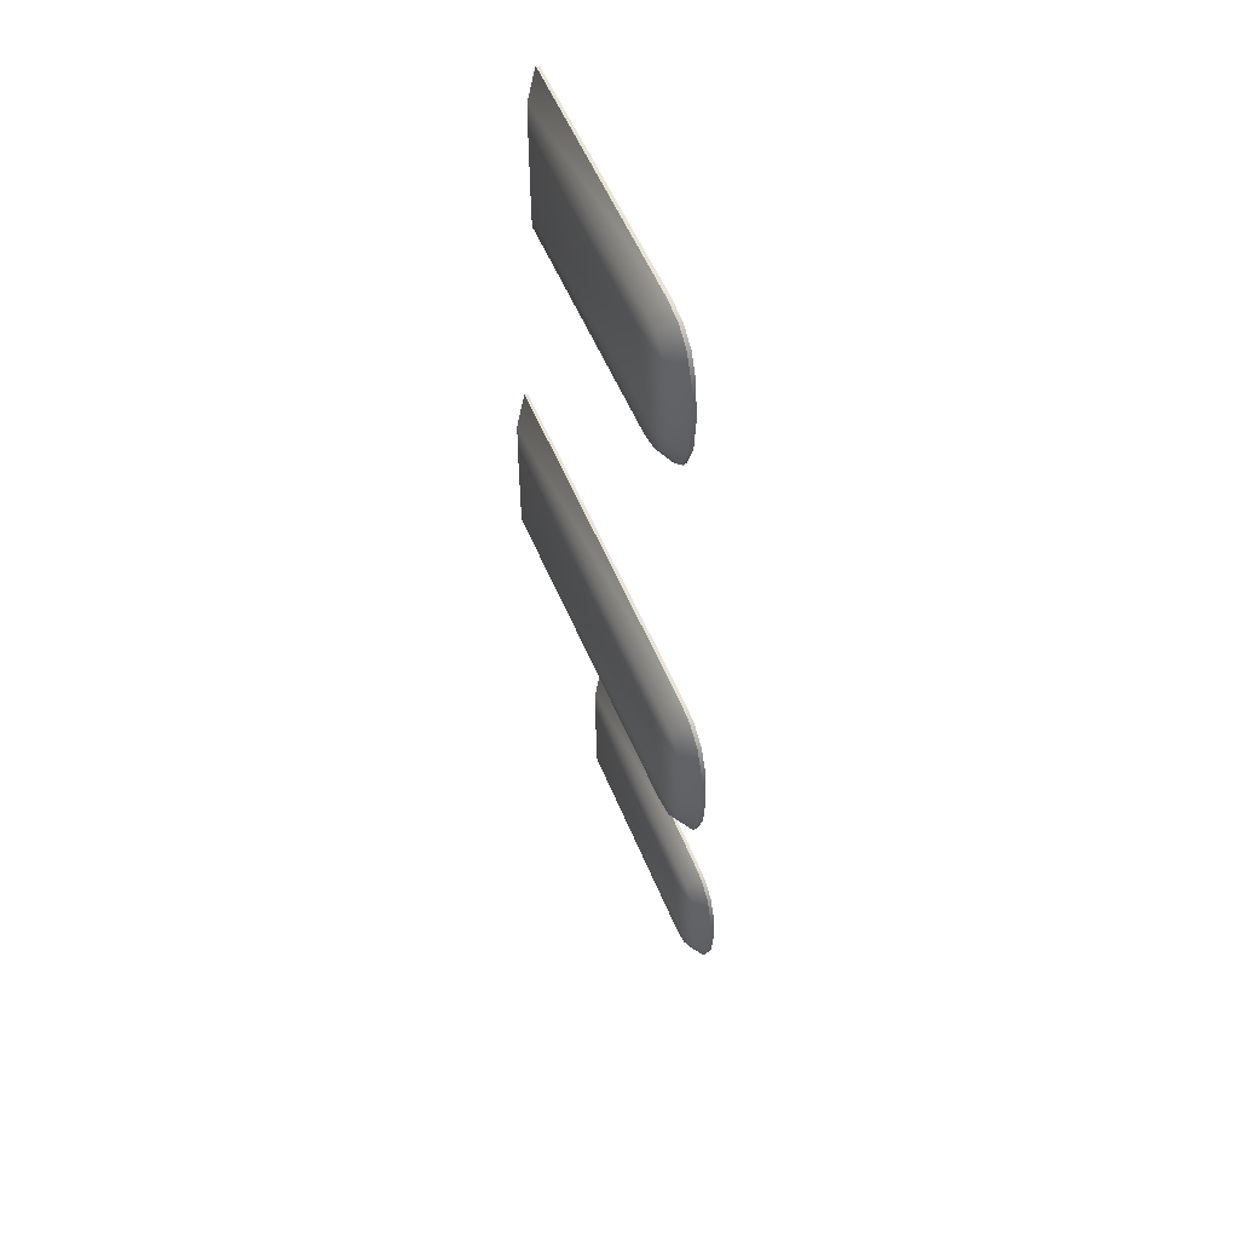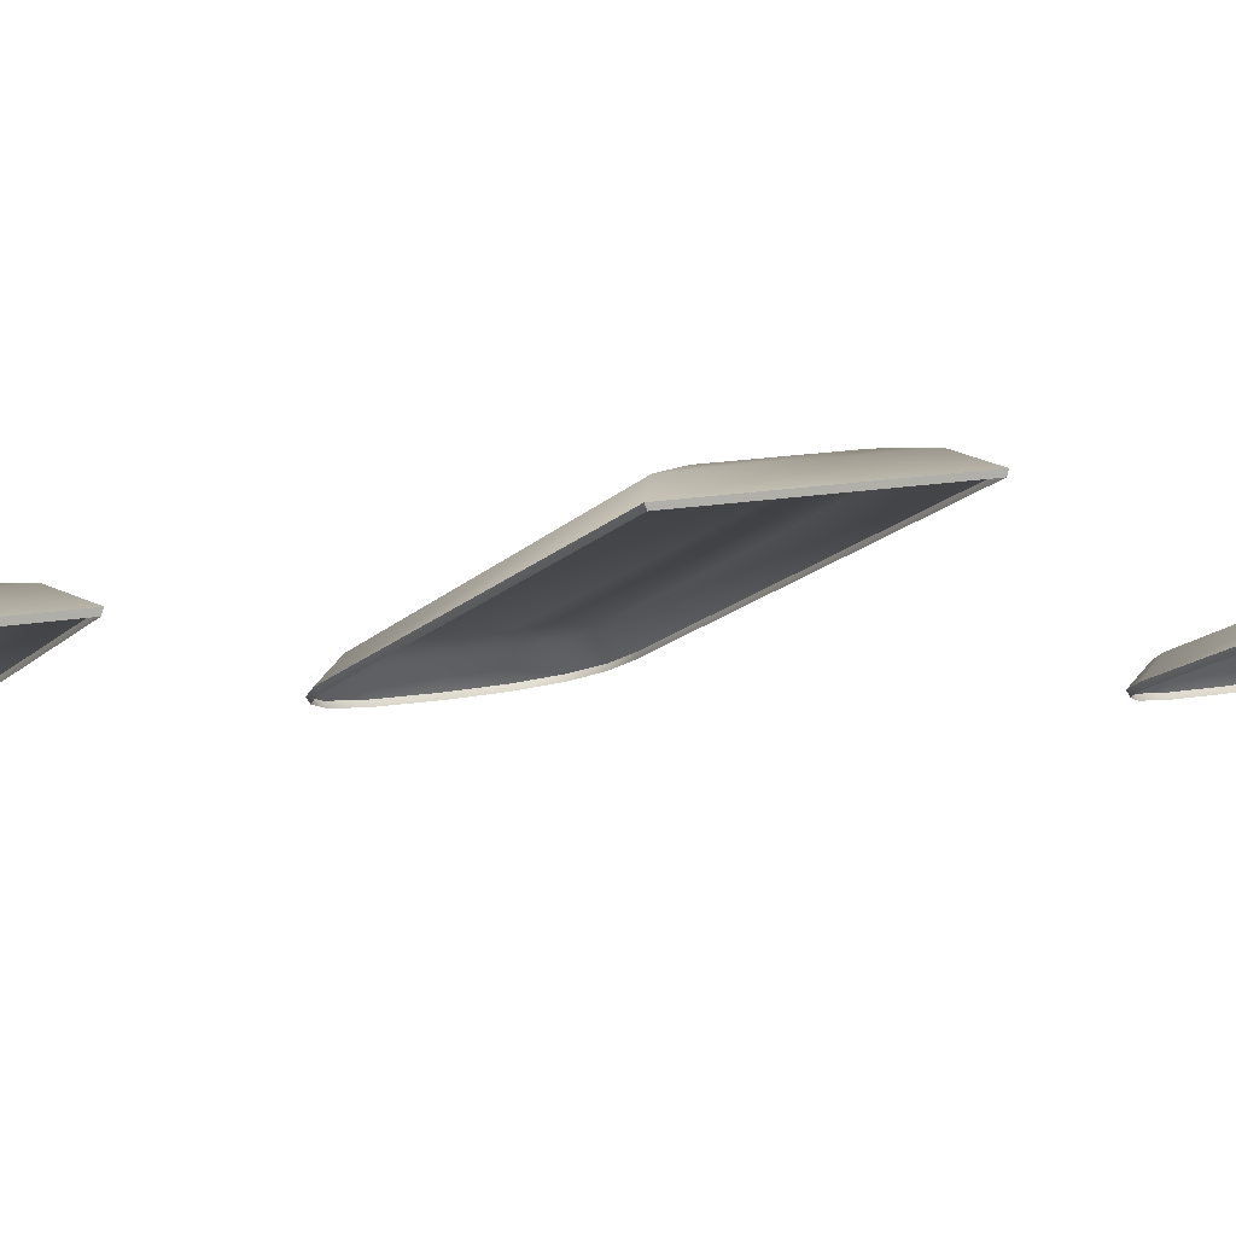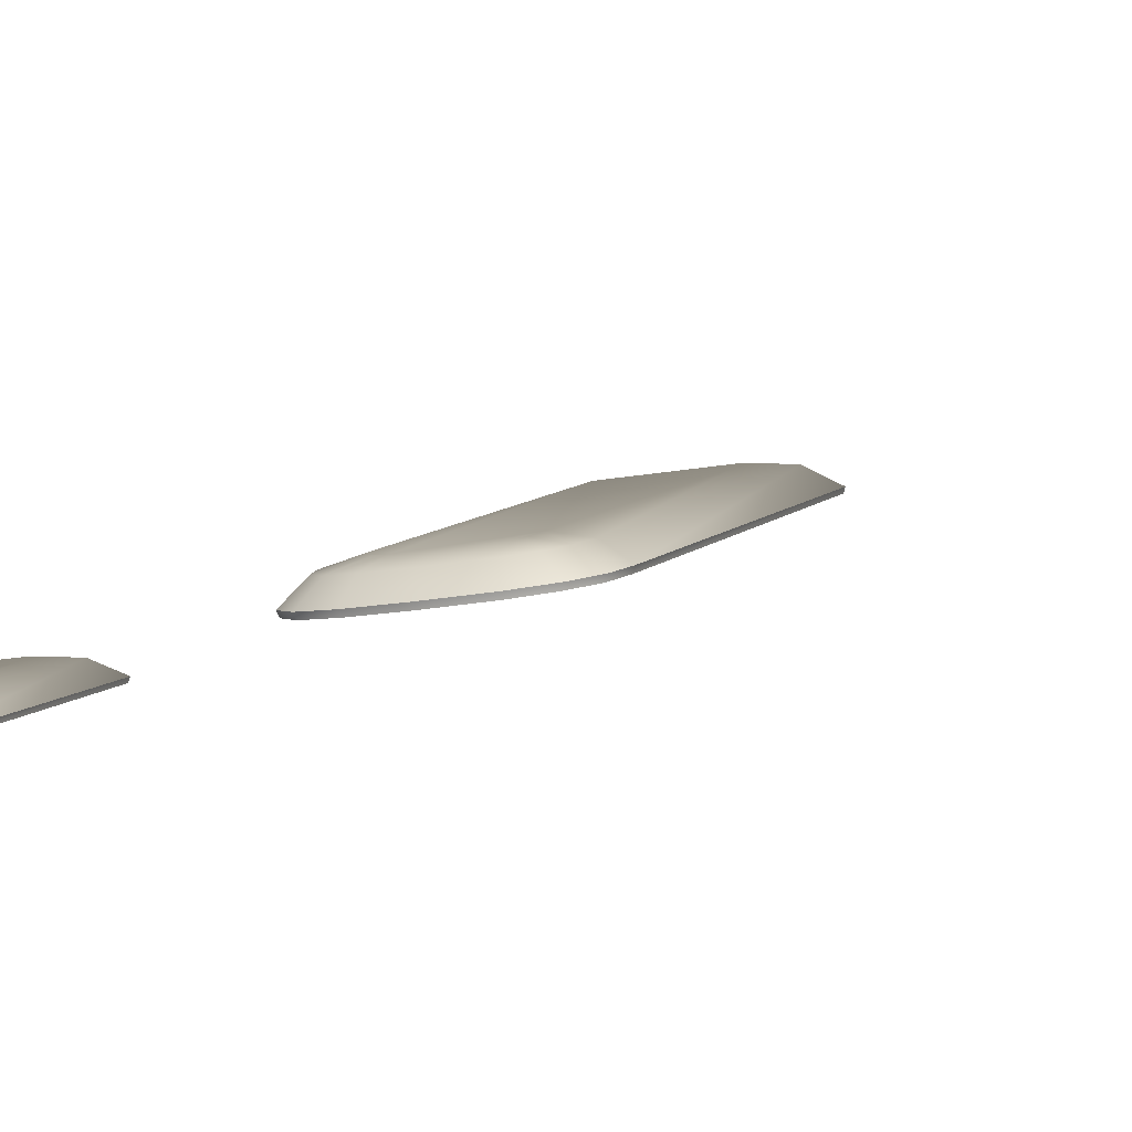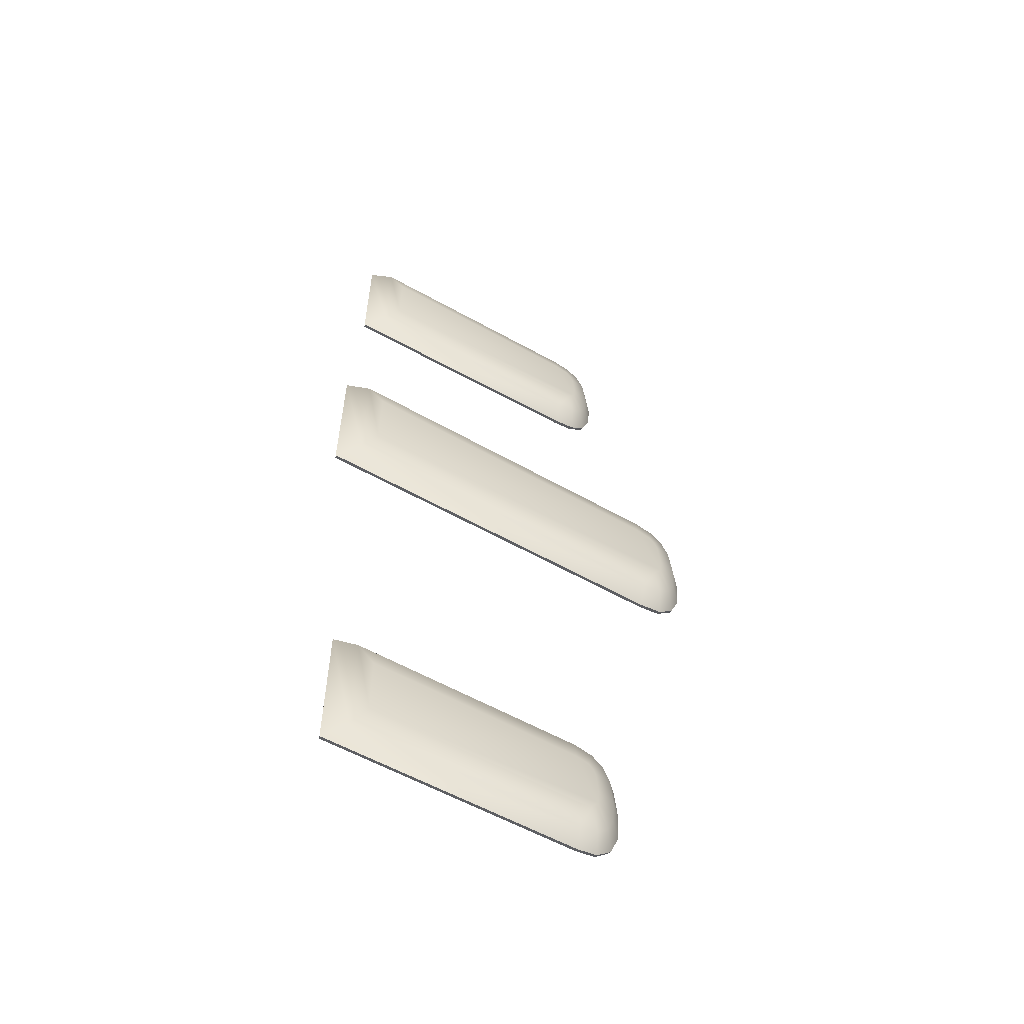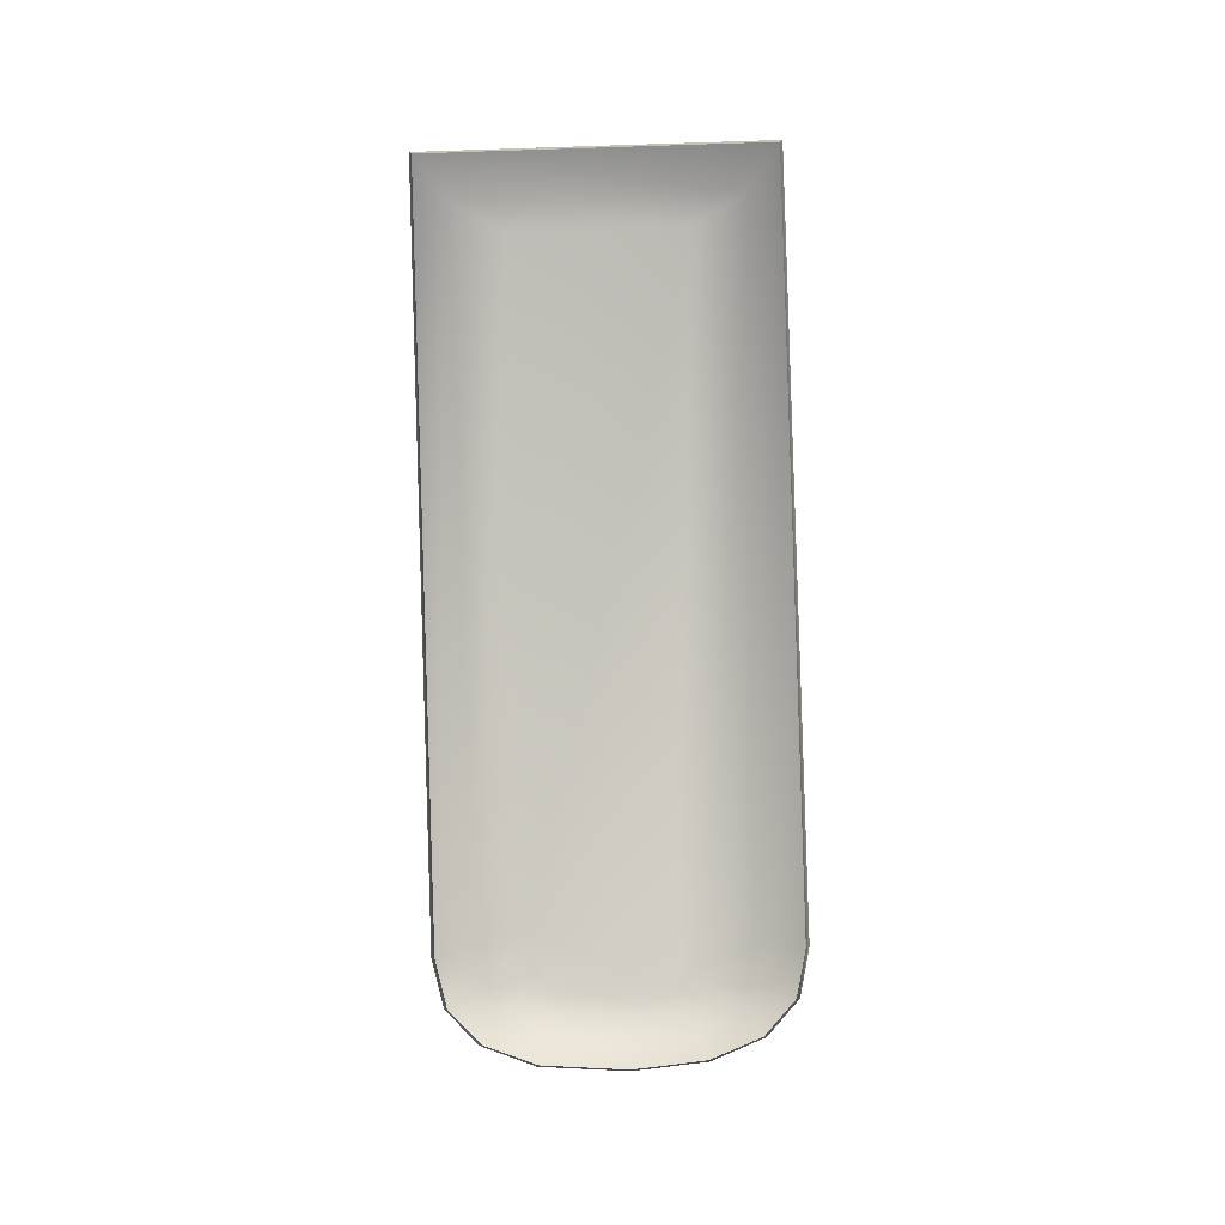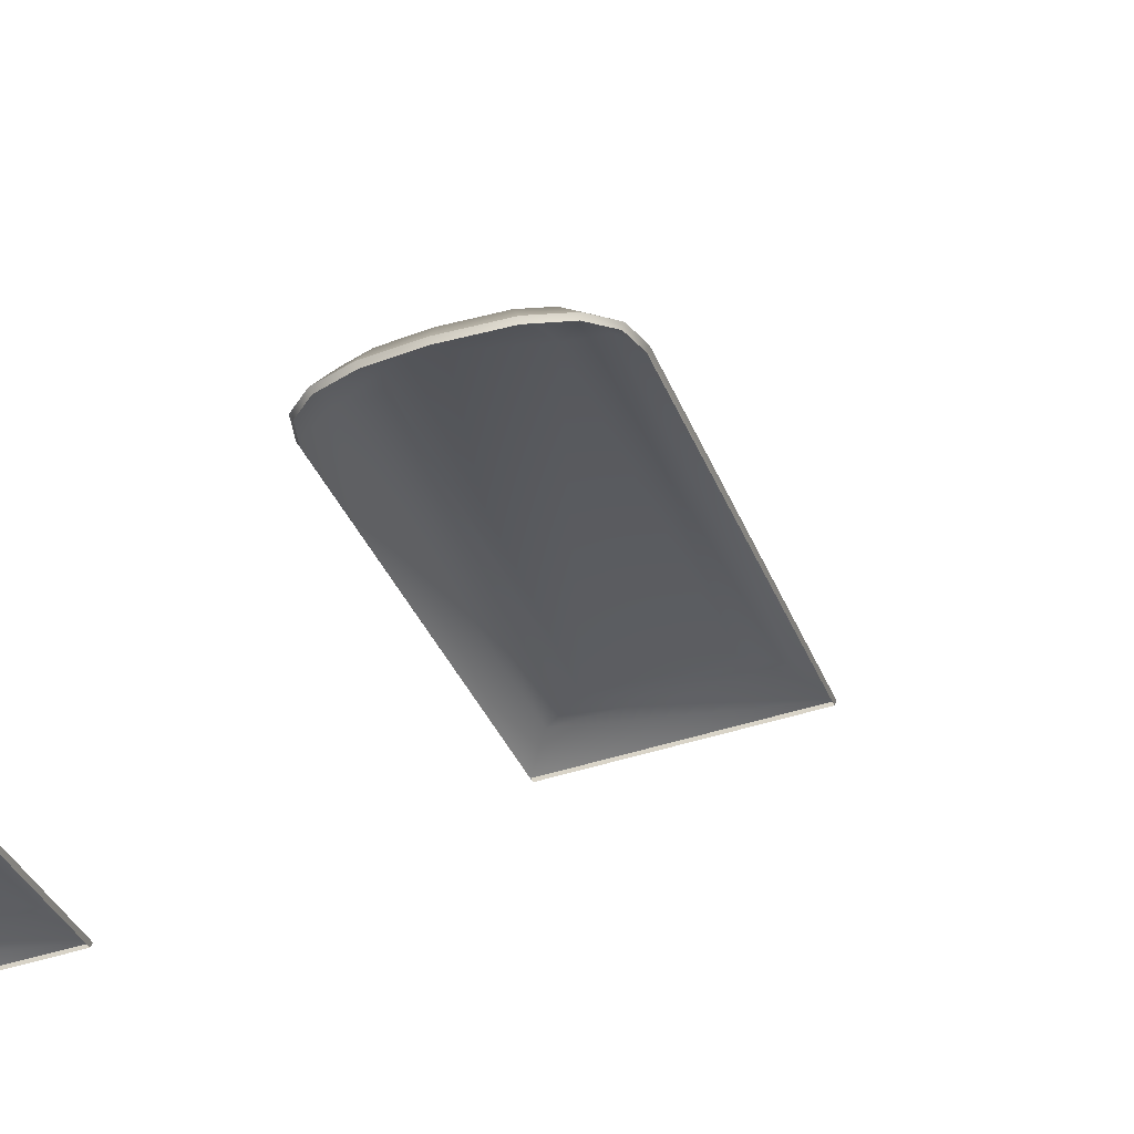
<metadata>
{"format":"obj","ext":"obj","renderer":"f3d","projection":"perspective","resolution":1024,"background":"white","views":[{"elev":54.2,"azim":-88.8,"up":"+Z"},{"elev":12.0,"azim":63.6,"up":"+Y"},{"elev":-17.6,"azim":-69.0,"up":"+Y"},{"elev":-61.4,"azim":173.5,"up":"+Z"},{"elev":-69.2,"azim":92.5,"up":"+Y"},{"elev":-53.4,"azim":-71.2,"up":"+Y"}]}
</metadata>
<code>
o model_60
v -151.3 830.6 1862
v -151.3 832.6 1863
v -284.9 774.5 1864
v -285.6 776.4 1865
v -295.9 769.5 1861
v -296.7 771.5 1862
v -303.7 766 1854
v -304.8 767.9 1854
v -308.5 763.9 1840
v -309.8 765.7 1841
v -310.3 763.2 1819
v -311.7 765 1819
v -308.9 763.9 1800
v -310.2 765.7 1800
v -304.4 766 1787
v -305.6 767.9 1787
v -296.7 769.5 1779
v -297.6 771.5 1778
v -285.8 774.5 1777
v -286.6 776.4 1776
v -152.2 830.6 1775
v -152.2 832.6 1775
v -152.2 830.6 1775
v -152.2 832.6 1775
v -151.3 830.6 1862
v -151.3 832.6 1863
v -311.7 765 1819
v -307.7 774.7 1819
v -310.2 765.7 1800
v -306.6 775.3 1803
v -305.6 767.9 1787
v -303.1 776.9 1793
v -297.6 771.5 1778
v -297.2 779.5 1787
v -286.6 776.4 1776
v -287.7 783.9 1785
v -152.2 832.6 1775
v -165.7 835.9 1783
v -151.3 832.6 1863
v -165 835.9 1855
v -285.6 776.4 1865
v -286.9 783.9 1856
v -296.7 771.5 1862
v -296.5 779.5 1854
v -304.8 767.9 1854
v -302.6 776.9 1848
v -309.8 765.7 1841
v -306.2 775.3 1838
v -298.1 781.9 1833
v -299.3 781.5 1819
v -298.5 781.9 1808
v -296.9 782.7 1803
v -294.2 783.9 1801
v -286.9 787.3 1799
v -174 835.4 1798
v -173.5 835.4 1841
v -286.5 787.3 1842
v -293.8 783.9 1840
v -296.5 782.7 1837
v -162.1 805.4 1431
v -162.1 807.4 1431
v -288.7 752.4 1432
v -289.4 754.4 1433
v -298.9 747.8 1430
v -299.8 749.7 1431
v -306.3 744.5 1422
v -307.4 746.4 1423
v -310.8 742.5 1410
v -312.2 744.3 1411
v -312.5 741.9 1390
v -313.8 743.7 1390
v -311.2 742.5 1373
v -312.6 744.3 1372
v -307 744.5 1360
v -308.1 746.4 1360
v -299.7 747.8 1353
v -300.6 749.7 1352
v -289.6 752.4 1350
v -290.3 754.4 1349
v -162.9 805.4 1349
v -163 807.4 1348
v -162.9 805.4 1349
v -163 807.4 1348
v -162.1 805.4 1431
v -162.1 807.4 1431
v -313.8 743.7 1390
v -310.2 752.9 1390
v -312.6 744.3 1372
v -309 753.5 1375
v -308.1 746.4 1360
v -305.8 754.9 1366
v -300.6 749.7 1352
v -300.2 757.5 1360
v -290.3 754.4 1349
v -291.3 761.5 1358
v -163 807.4 1348
v -176 810.5 1357
v -162.1 807.4 1431
v -175.4 810.5 1423
v -289.4 754.4 1433
v -290.6 761.5 1425
v -299.8 749.7 1431
v -299.6 757.5 1423
v -307.4 746.4 1423
v -305.3 754.9 1417
v -312.2 744.3 1411
v -308.7 753.5 1408
v -300.5 760.1 1403
v -301.6 759.7 1390
v -300.9 760.1 1380
v -299.5 760.8 1376
v -297.2 761.9 1374
v -290.6 765 1372
v -184.3 810 1371
v -183.9 810 1409
v -290.2 765 1411
v -296.9 761.9 1409
v -299.2 760.8 1407
v -149.3 842.7 1652
v -149.3 844.7 1652
v -331.1 764.8 1653
v -331.8 766.7 1654
v -342.5 759.6 1651
v -343.4 761.6 1652
v -350.7 756 1643
v -351.8 757.8 1643
v -355.7 753.8 1629
v -357 755.6 1629
v -357.6 753 1607
v -358.9 754.9 1607
v -356.1 753.8 1588
v -357.4 755.6 1587
v -351.4 756 1574
v -352.5 757.8 1573
v -343.4 759.6 1566
v -344.3 761.6 1565
v -332.1 764.8 1563
v -332.8 766.7 1562
v -150.2 842.7 1561
v -150.3 844.7 1560
v -150.2 842.7 1561
v -150.3 844.7 1560
v -149.3 842.7 1652
v -149.3 844.7 1652
v -358.9 754.9 1607
v -354.9 764.7 1607
v -357.4 755.6 1587
v -353.7 765.4 1590
v -352.5 757.8 1573
v -350 767.1 1580
v -344.3 761.6 1565
v -343.9 769.9 1574
v -332.8 766.7 1562
v -333.9 774.4 1571
v -150.3 844.7 1560
v -164 848 1569
v -149.3 844.7 1652
v -163.2 848 1643
v -331.8 766.7 1654
v -333.1 774.4 1645
v -343.4 761.6 1652
v -343.2 769.9 1643
v -351.8 757.8 1643
v -349.4 767.1 1637
v -357 755.6 1629
v -353.3 765.4 1626
v -345.2 772.1 1622
v -346.4 771.6 1607
v -345.5 772.1 1595
v -343.8 772.9 1590
v -340.9 774.3 1587
v -333.2 777.8 1585
v -172.3 847.5 1583
v -171.8 847.5 1629
v -332.8 777.8 1631
v -340.5 774.3 1629
v -343.4 772.9 1626
f 1 2 3
f 2 4 3
f 3 4 5
f 4 6 5
f 5 6 7
f 6 8 7
f 7 8 9
f 8 10 9
f 9 10 11
f 10 12 11
f 11 12 13
f 12 14 13
f 13 14 15
f 14 16 15
f 15 16 17
f 16 18 17
f 17 18 19
f 18 20 19
f 19 20 21
f 20 22 21
f 21 22 22
f 22 23 22
f 22 23 23
f 23 24 23
f 23 24 25
f 24 26 25
f 25 26 26
f 26 27 26
f 26 27 27
f 27 28 27
f 27 28 29
f 28 30 29
f 29 30 31
f 30 32 31
f 31 32 33
f 32 34 33
f 33 34 35
f 34 36 35
f 35 36 37
f 36 38 37
f 37 38 39
f 38 40 39
f 39 40 41
f 40 42 41
f 41 42 43
f 42 44 43
f 43 44 45
f 44 46 45
f 45 46 47
f 46 48 47
f 47 48 27
f 48 28 27
f 27 28 28
f 28 48 28
f 28 48 48
f 48 49 48
f 48 49 28
f 49 50 28
f 28 50 30
f 50 51 30
f 30 51 32
f 51 52 32
f 32 52 34
f 52 53 34
f 34 53 36
f 53 54 36
f 36 54 38
f 54 55 38
f 38 55 40
f 55 56 40
f 40 56 42
f 56 57 42
f 42 57 44
f 57 58 44
f 44 58 46
f 58 59 46
f 46 59 48
f 59 49 48
f 48 49 49
f 49 56 49
f 49 56 56
f 56 55 56
f 56 55 57
f 55 51 57
f 57 51 59
f 51 50 59
f 59 50 49
f 50 49 49
f 49 49 55
f 49 55 55
f 55 55 55
f 55 53 55
f 55 53 51
f 53 52 51
f 51 52 52
f 52 60 52
f 52 60 60
f 60 61 60
f 60 61 62
f 61 63 62
f 62 63 64
f 63 65 64
f 64 65 66
f 65 67 66
f 66 67 68
f 67 69 68
f 68 69 70
f 69 71 70
f 70 71 72
f 71 73 72
f 72 73 74
f 73 75 74
f 74 75 76
f 75 77 76
f 76 77 78
f 77 79 78
f 78 79 80
f 79 81 80
f 80 81 81
f 81 82 81
f 81 82 82
f 82 83 82
f 82 83 84
f 83 85 84
f 84 85 85
f 85 86 85
f 85 86 86
f 86 87 86
f 86 87 88
f 87 89 88
f 88 89 90
f 89 91 90
f 90 91 92
f 91 93 92
f 92 93 94
f 93 95 94
f 94 95 96
f 95 97 96
f 96 97 98
f 97 99 98
f 98 99 100
f 99 101 100
f 100 101 102
f 101 103 102
f 102 103 104
f 103 105 104
f 104 105 106
f 105 107 106
f 106 107 86
f 107 87 86
f 86 87 87
f 87 107 87
f 87 107 107
f 107 108 107
f 107 108 87
f 108 109 87
f 87 109 89
f 109 110 89
f 89 110 91
f 110 111 91
f 91 111 93
f 111 112 93
f 93 112 95
f 112 113 95
f 95 113 97
f 113 114 97
f 97 114 99
f 114 115 99
f 99 115 101
f 115 116 101
f 101 116 103
f 116 117 103
f 103 117 105
f 117 118 105
f 105 118 107
f 118 108 107
f 107 108 108
f 108 115 108
f 108 115 115
f 115 114 115
f 115 114 116
f 114 110 116
f 116 110 118
f 110 109 118
f 118 109 108
f 109 108 108
f 108 108 114
f 108 114 114
f 114 114 114
f 114 112 114
f 114 112 110
f 112 111 110
f 110 111 111
f 111 119 111
f 111 119 119
f 119 120 119
f 119 120 121
f 120 122 121
f 121 122 123
f 122 124 123
f 123 124 125
f 124 126 125
f 125 126 127
f 126 128 127
f 127 128 129
f 128 130 129
f 129 130 131
f 130 132 131
f 131 132 133
f 132 134 133
f 133 134 135
f 134 136 135
f 135 136 137
f 136 138 137
f 137 138 139
f 138 140 139
f 139 140 140
f 140 141 140
f 140 141 141
f 141 142 141
f 141 142 143
f 142 144 143
f 143 144 144
f 144 145 144
f 144 145 145
f 145 146 145
f 145 146 147
f 146 148 147
f 147 148 149
f 148 150 149
f 149 150 151
f 150 152 151
f 151 152 153
f 152 154 153
f 153 154 155
f 154 156 155
f 155 156 157
f 156 158 157
f 157 158 159
f 158 160 159
f 159 160 161
f 160 162 161
f 161 162 163
f 162 164 163
f 163 164 165
f 164 166 165
f 165 166 145
f 166 146 145
f 145 146 146
f 146 166 146
f 146 166 166
f 166 167 166
f 166 167 146
f 167 168 146
f 146 168 148
f 168 169 148
f 148 169 150
f 169 170 150
f 150 170 152
f 170 171 152
f 152 171 154
f 171 172 154
f 154 172 156
f 172 173 156
f 156 173 158
f 173 174 158
f 158 174 160
f 174 175 160
f 160 175 162
f 175 176 162
f 162 176 164
f 176 177 164
f 164 177 166
f 177 167 166
f 166 167 167
f 167 174 167
f 167 174 174
f 174 173 174
f 174 173 175
f 173 169 175
f 175 169 177
f 169 168 177
f 177 168 167
f 168 167 167
f 167 167 173
f 167 173 173
f 173 173 173
f 173 171 173
f 173 171 169
f 171 170 169
f 59 58 57
f 55 54 53
f 118 117 116
f 114 113 112
f 177 176 175
f 173 172 171

</code>
